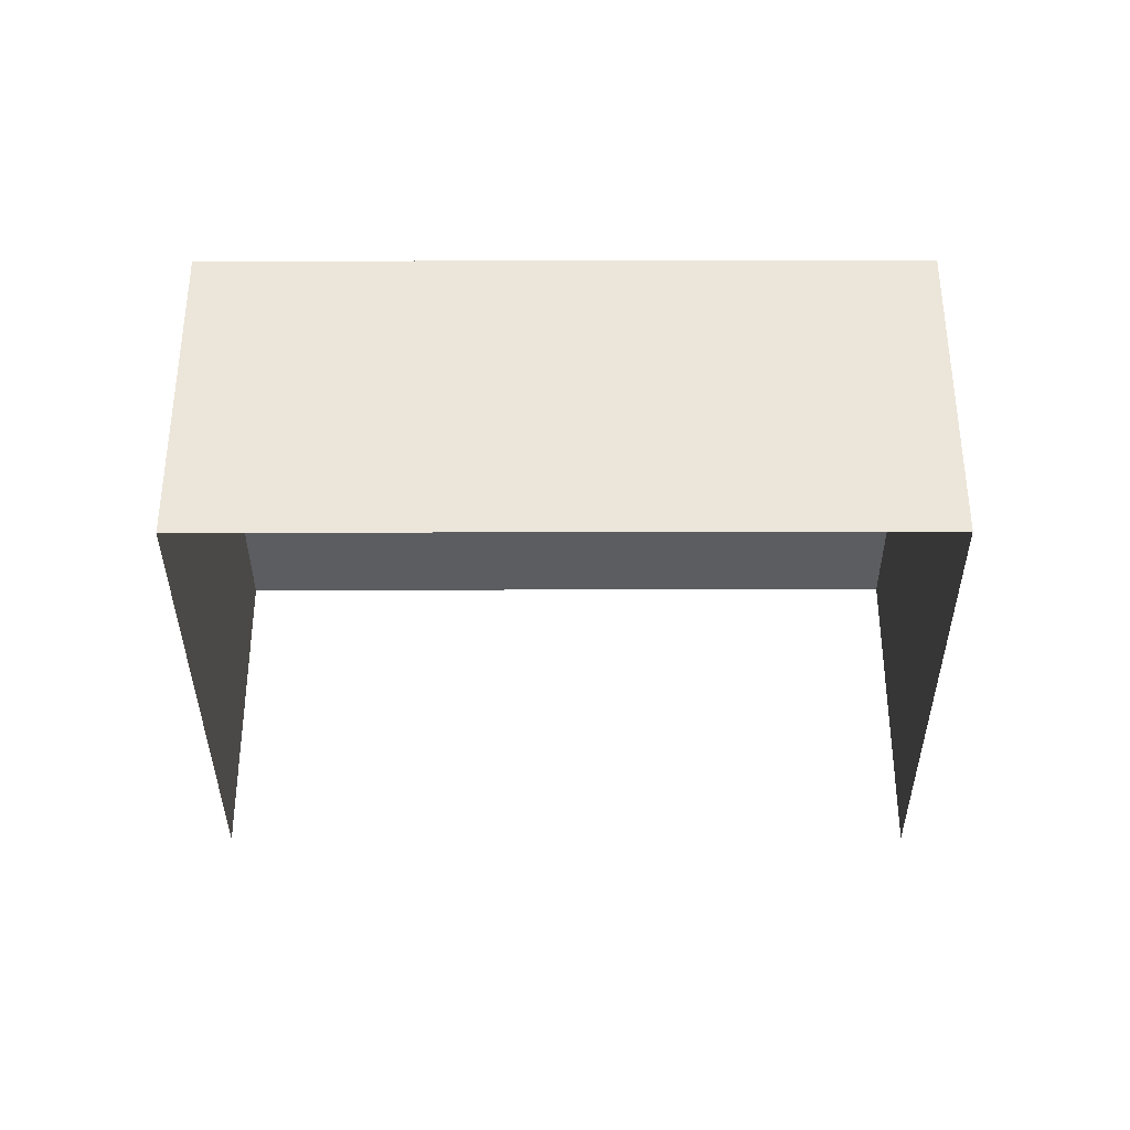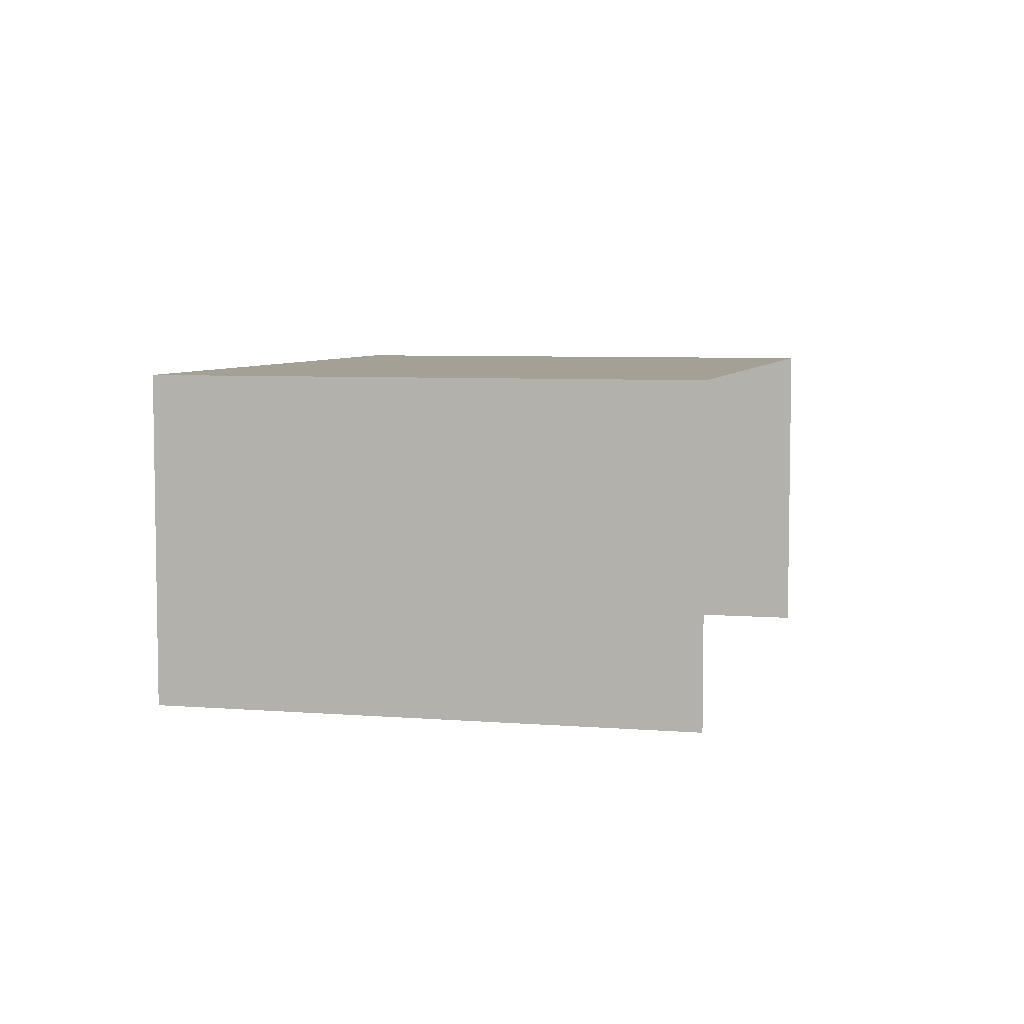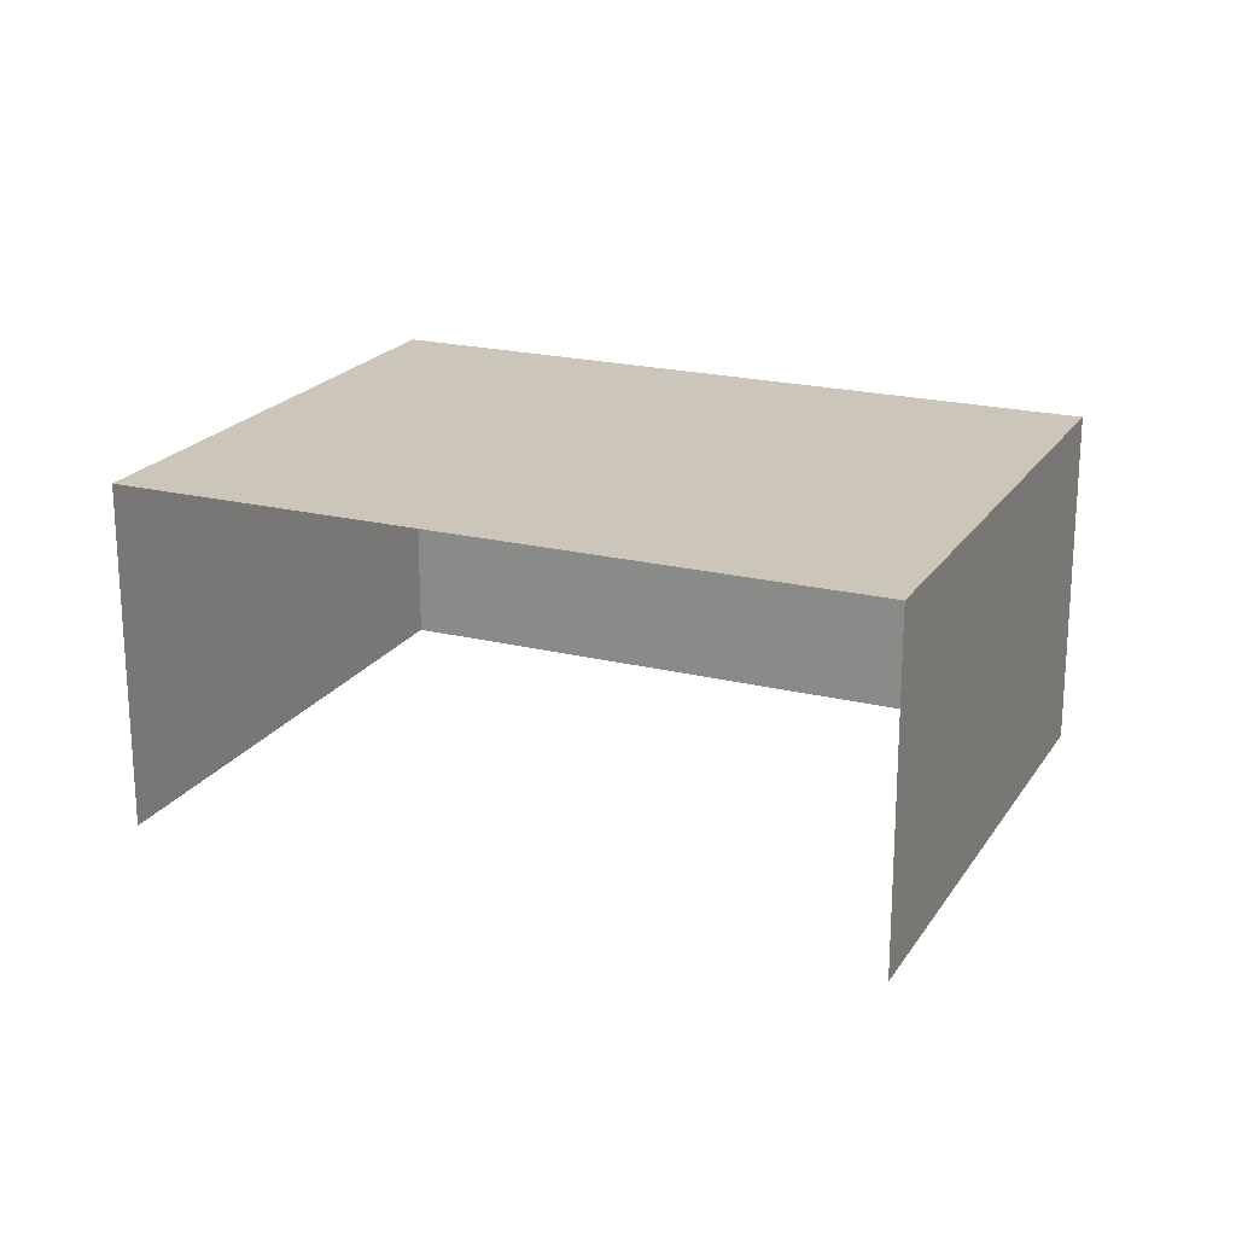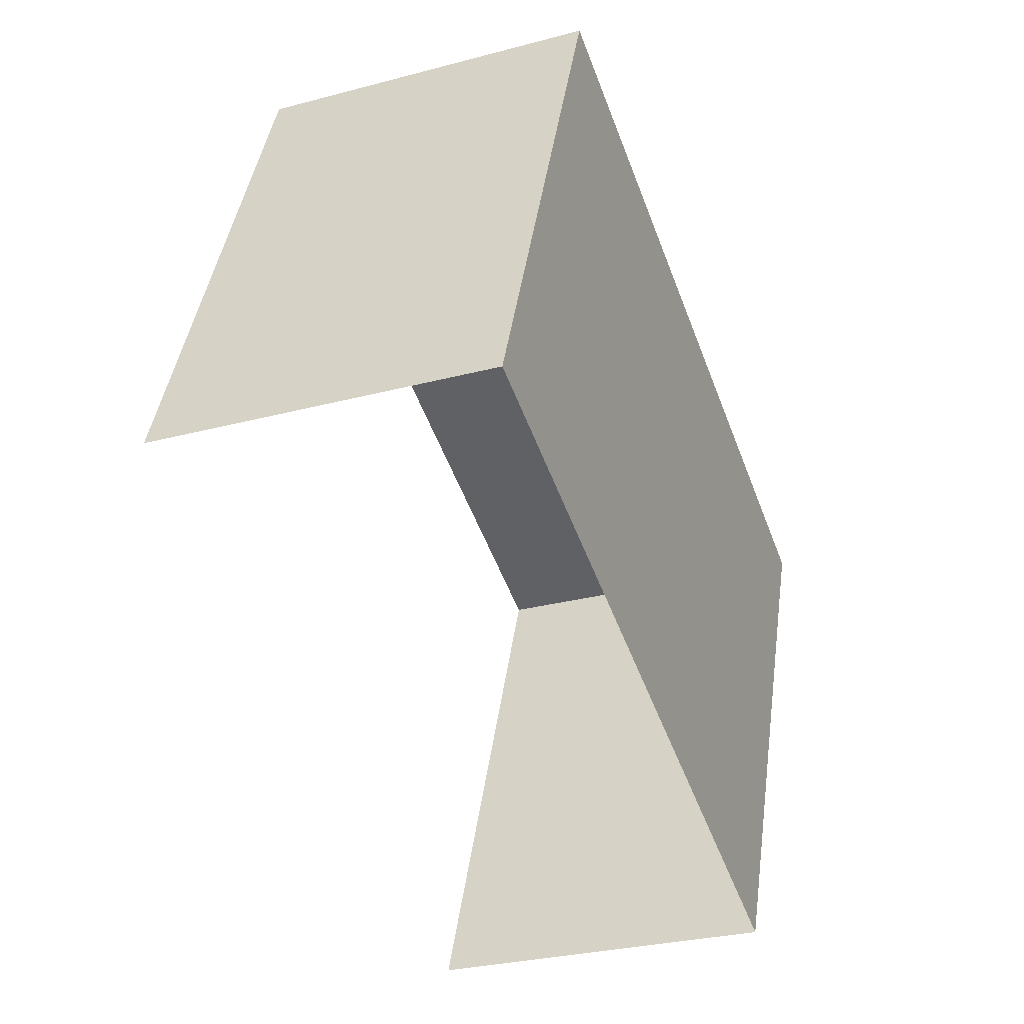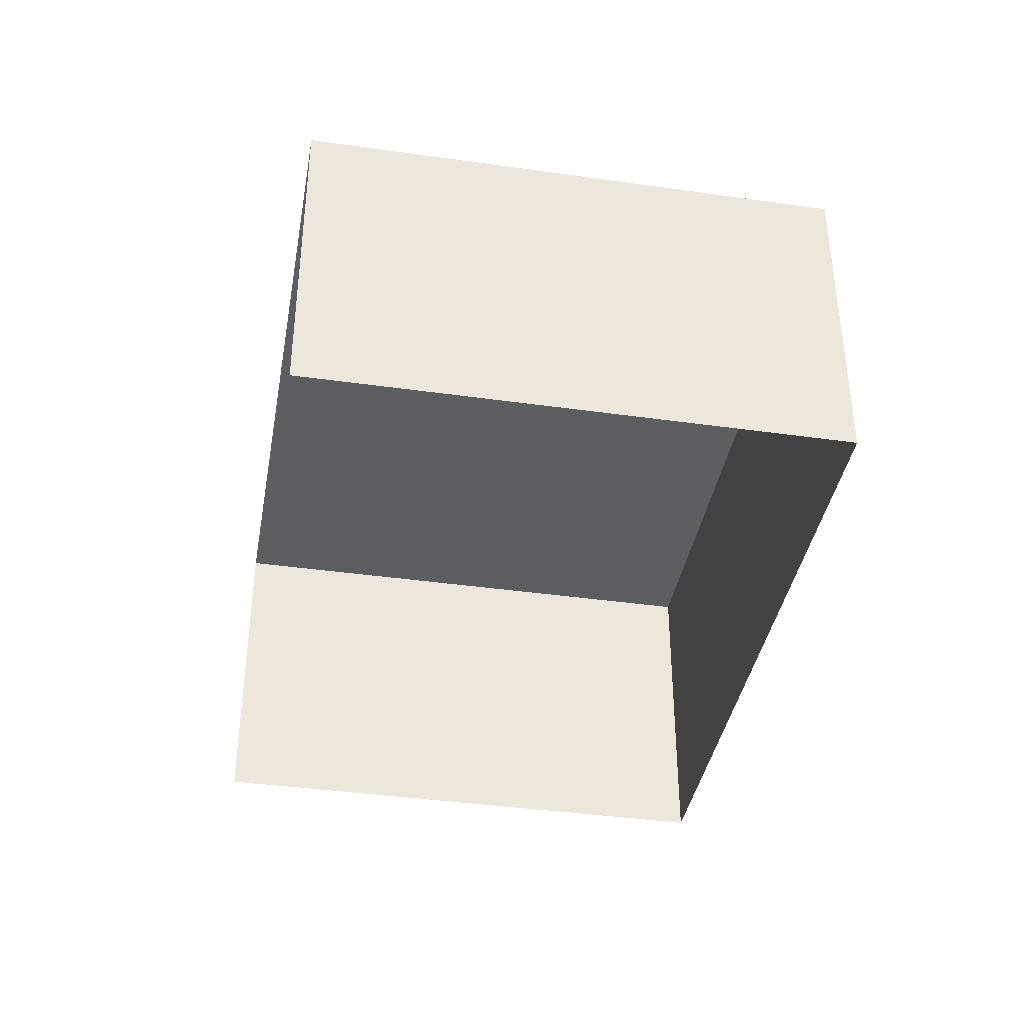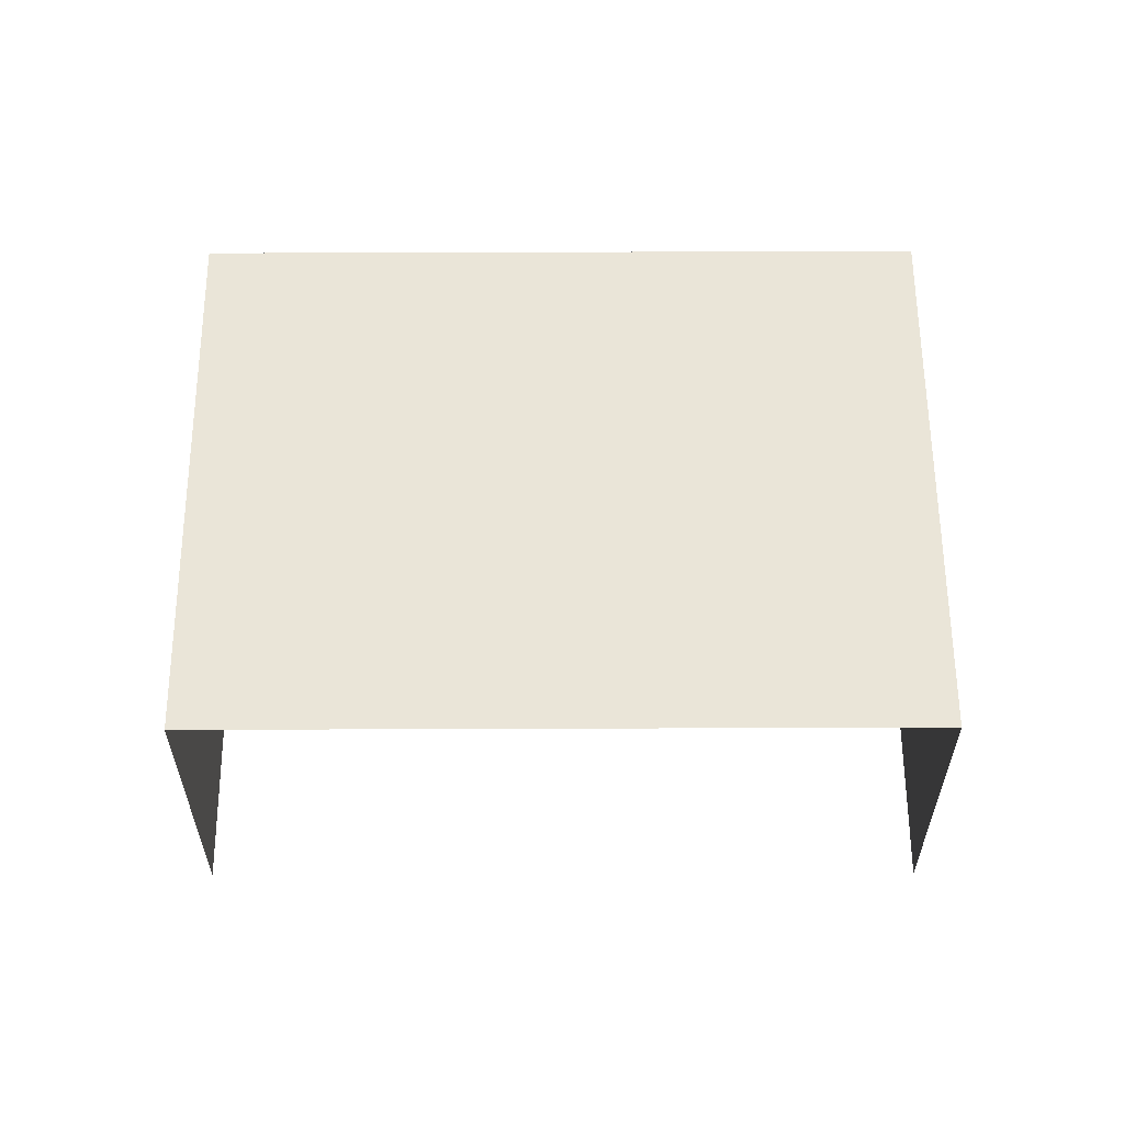
<metadata>
{"format":"obj","ext":"obj","renderer":"f3d","projection":"perspective","resolution":1024,"background":"white","views":[{"elev":-36.2,"azim":158.7,"up":"+Z"},{"elev":5.9,"azim":-97.6,"up":"+Z"},{"elev":20.8,"azim":2.5,"up":"+Z"},{"elev":-28.9,"azim":-68.3,"up":"+Y"},{"elev":-39.2,"azim":58.5,"up":"+Z"},{"elev":58.9,"azim":-21.7,"up":"+Z"}]}
</metadata>
<code>
v -2.233e+05 -1.281e+05 15.81
v -2.233e+05 -1.28e+05 15.81
v -2.233e+05 -1.28e+05 15.81
v -2.233e+05 -1.28e+05 15.81
v -2.233e+05 -1.28e+05 20.2
v -2.233e+05 -1.281e+05 20.2
v -2.233e+05 -1.28e+05 20.2
v -2.233e+05 -1.28e+05 20.2
f 1 2 3
f 1 4 2
f 6 4 1
f 6 8 4
f 5 6 7
f 5 8 6
f 7 3 2
f 5 7 2
f 8 2 4
f 8 5 2
f 7 1 3
f 7 6 1

</code>
